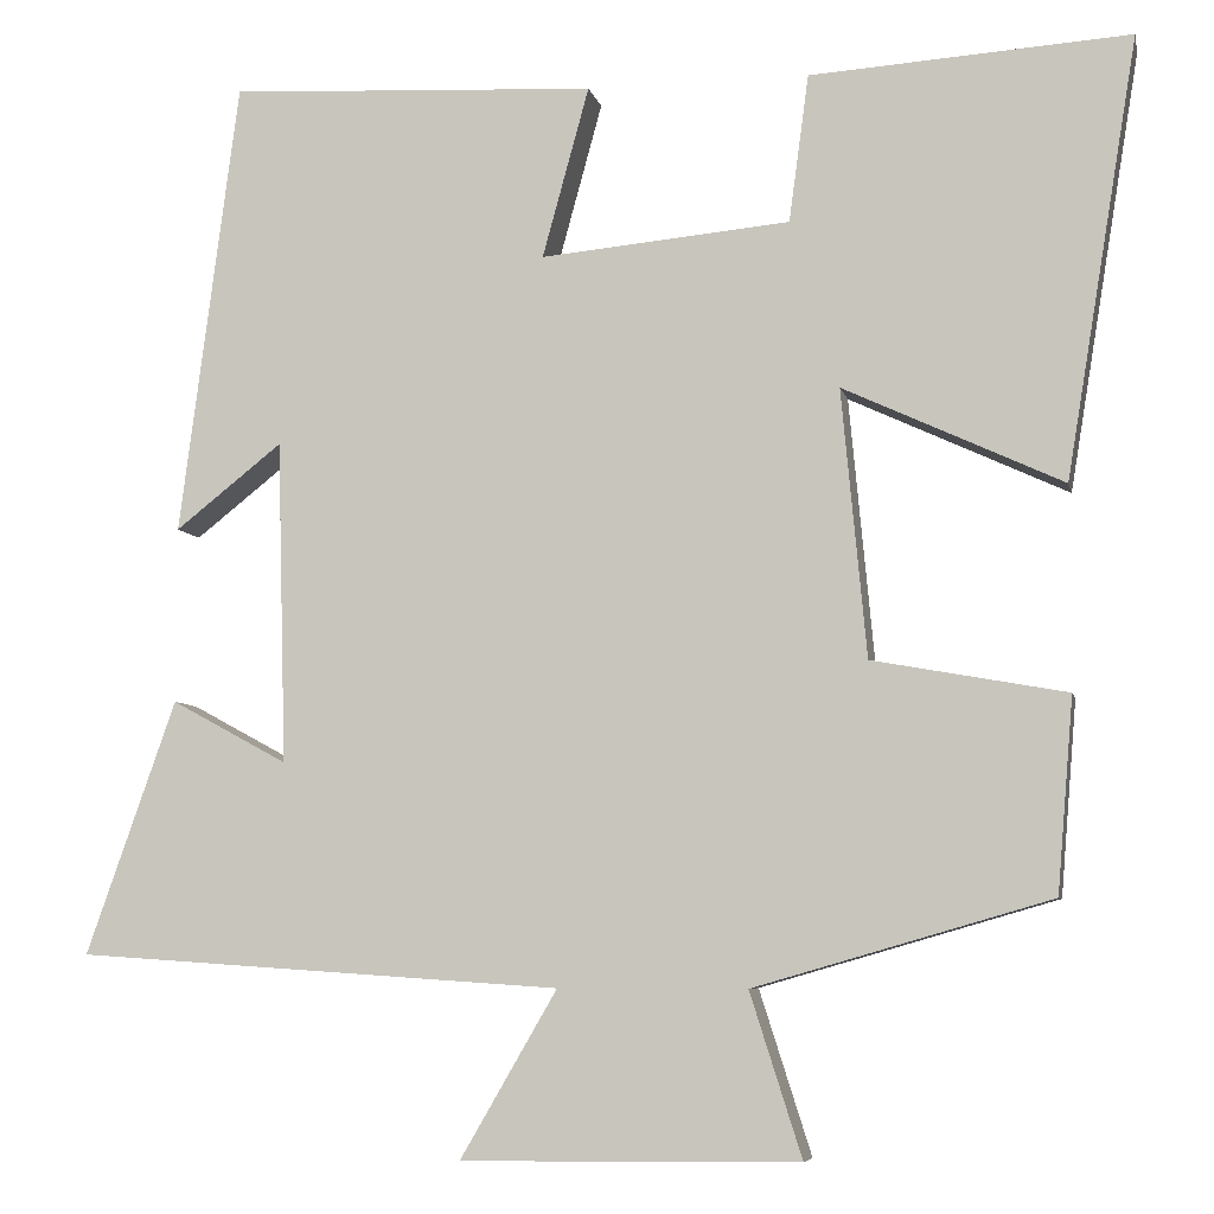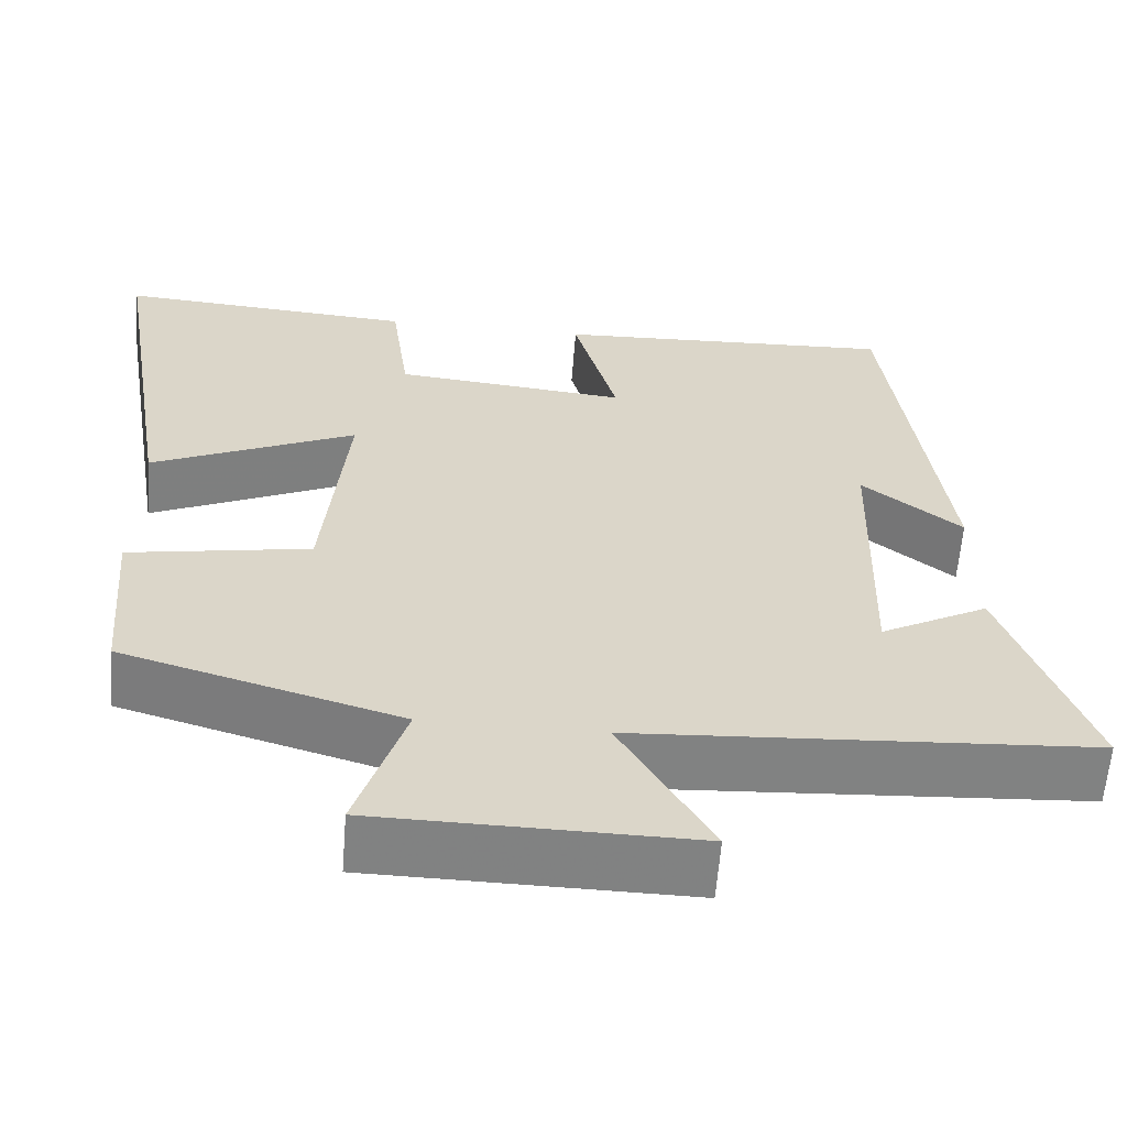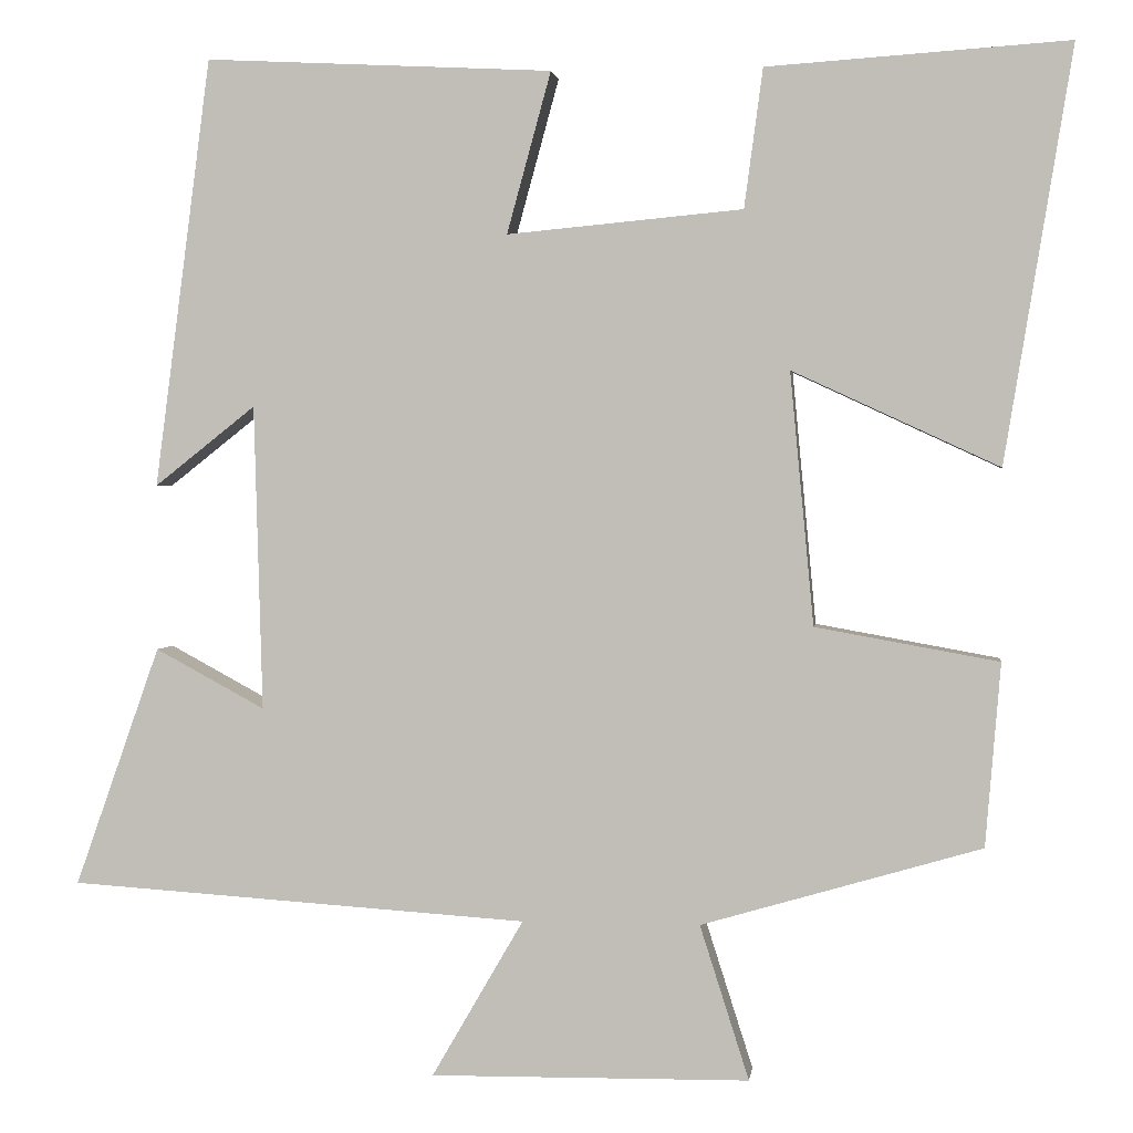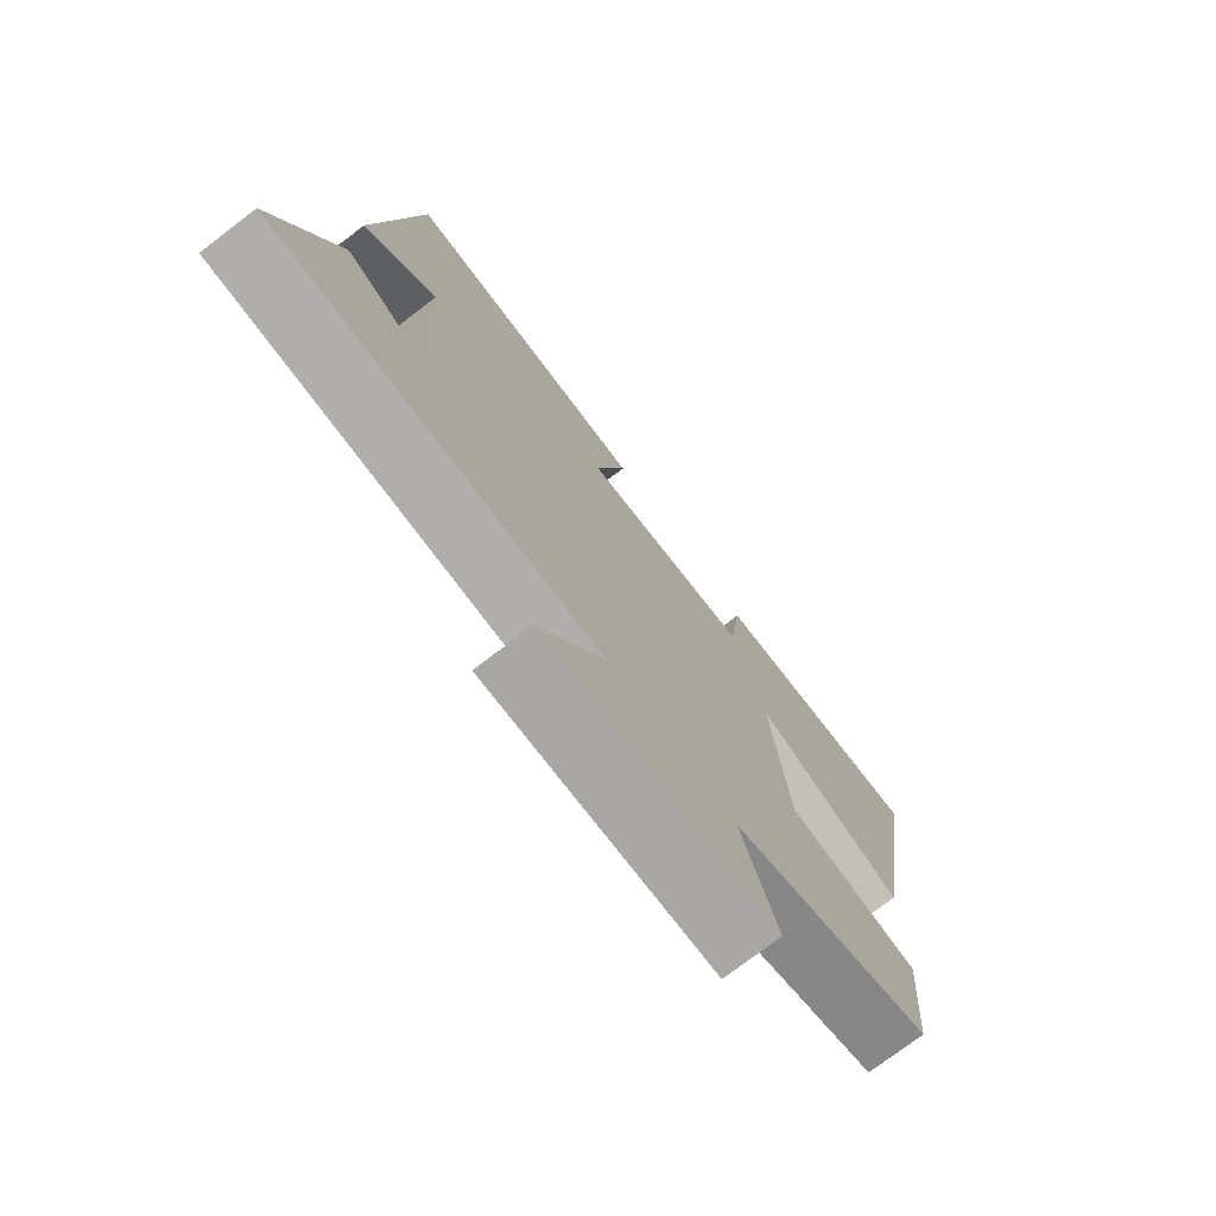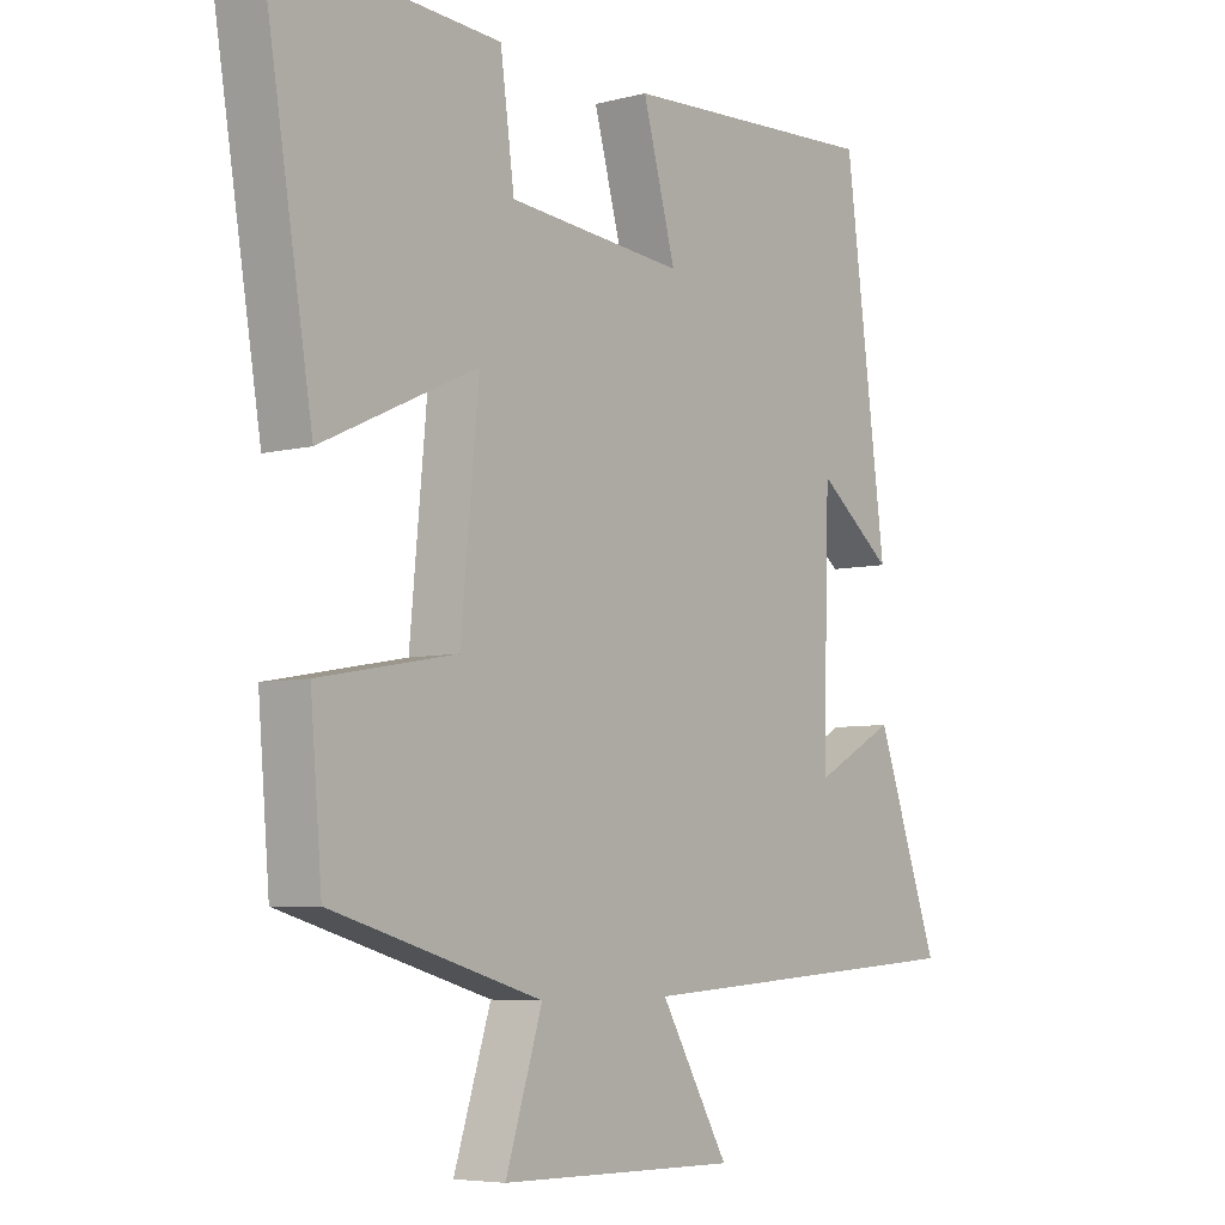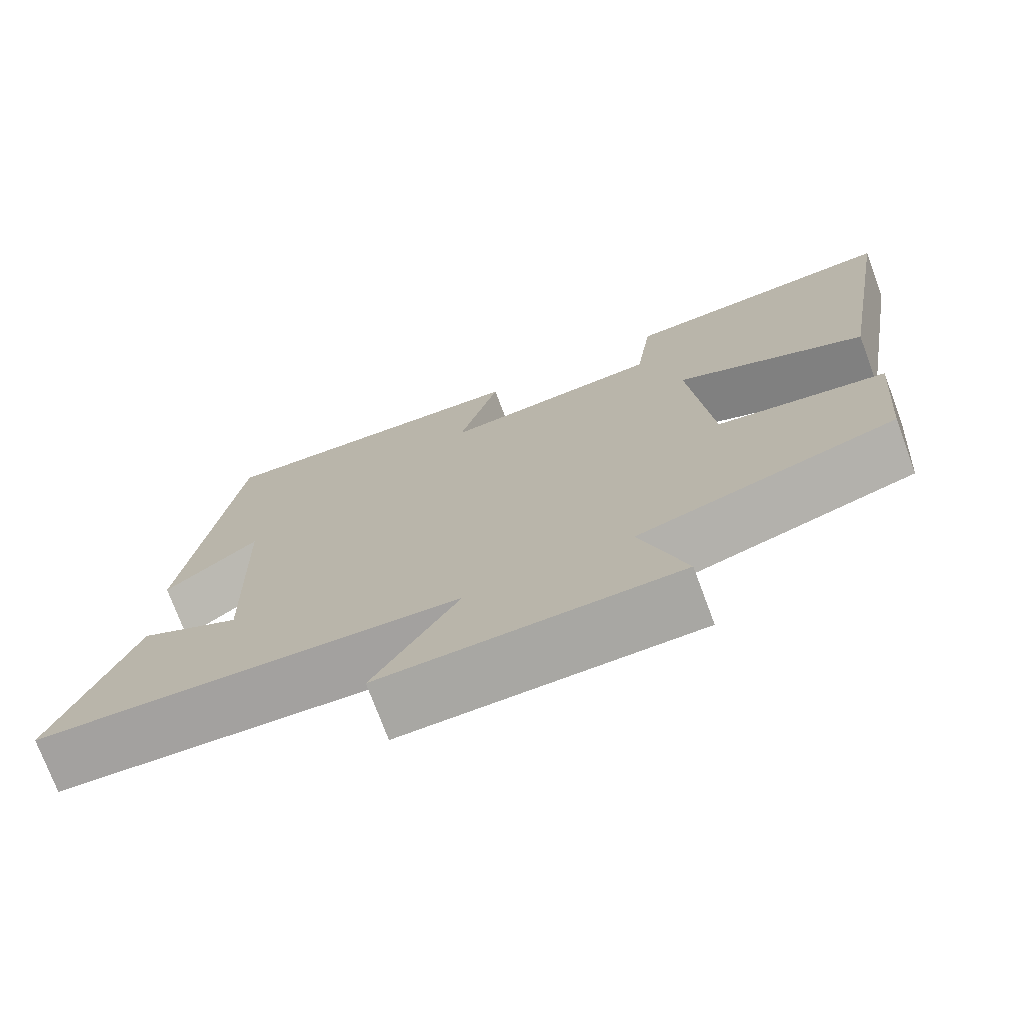
<metadata>
{"format":"obj","ext":"obj","renderer":"f3d","projection":"perspective","resolution":1024,"background":"white","views":[{"elev":-6.5,"azim":11.8,"up":"+Z"},{"elev":-60.6,"azim":175.5,"up":"+Z"},{"elev":1.8,"azim":7.2,"up":"+Z"},{"elev":-75.1,"azim":-52.7,"up":"+Z"},{"elev":-5.9,"azim":128.2,"up":"+Z"},{"elev":-74.2,"azim":20.4,"up":"+Z"}]}
</metadata>
<code>
v 0.58 0.07 0.524
v 0.5 0.07 0.036
v 0.256 0.07 0.149
v 0.284 0.07 -0.149
v 0.5 0.07 -0.188
v 0.482 0.07 -0.404
v 0.152 0.07 -0.5
v 0.21 0.07 -0.682
v -0.166 0.07 -0.686
v -0.058 0.07 -0.5
v -0.6 0.07 -0.464
v -0.5 0.07 -0.181
v -0.371 0.07 -0.251
v -0.381 0.07 0.109
v -0.5 0.07 0.015
v -0.434 0.07 0.521
v -0.024 0.07 0.5
v -0.076 0.07 0.31
v 0.202 0.07 0.336
v 0.224 0.07 0.5
v 0.58 0 0.524
v 0.5 0 0.036
v 0.256 0 0.149
v 0.284 0 -0.149
v 0.5 0 -0.188
v 0.482 0 -0.404
v 0.152 0 -0.5
v 0.21 0 -0.682
v -0.166 0 -0.686
v -0.058 0 -0.5
v -0.6 0 -0.464
v -0.5 0 -0.181
v -0.371 0 -0.251
v -0.381 0 0.109
v -0.5 0 0.015
v -0.434 0 0.521
v -0.024 0 0.5
v -0.076 0 0.31
v 0.202 0 0.336
v 0.224 0 0.5
f 19 20 1 2
f 18 19 2 3
f 16 17 18
f 14 15 16
f 14 16 18
f 13 14 18 3
f 10 11 12 13
f 7 8 9 10
f 4 5 6 7
f 7 10 13
f 3 4 7 13
f 22 21 40 39
f 23 22 39 38
f 38 37 36
f 36 35 34
f 38 36 34
f 23 38 34 33
f 33 32 31 30
f 30 29 28 27
f 27 26 25 24
f 33 30 27
f 33 27 24 23
f 1 21 22 2
f 2 22 23 3
f 3 23 24 4
f 4 24 25 5
f 5 25 26 6
f 6 26 27 7
f 7 27 28 8
f 8 28 29 9
f 9 29 30 10
f 10 30 31 11
f 11 31 32 12
f 12 32 33 13
f 13 33 34 14
f 14 34 35 15
f 15 35 36 16
f 16 36 37 17
f 17 37 38 18
f 18 38 39 19
f 19 39 40 20
f 20 40 21 1

</code>
